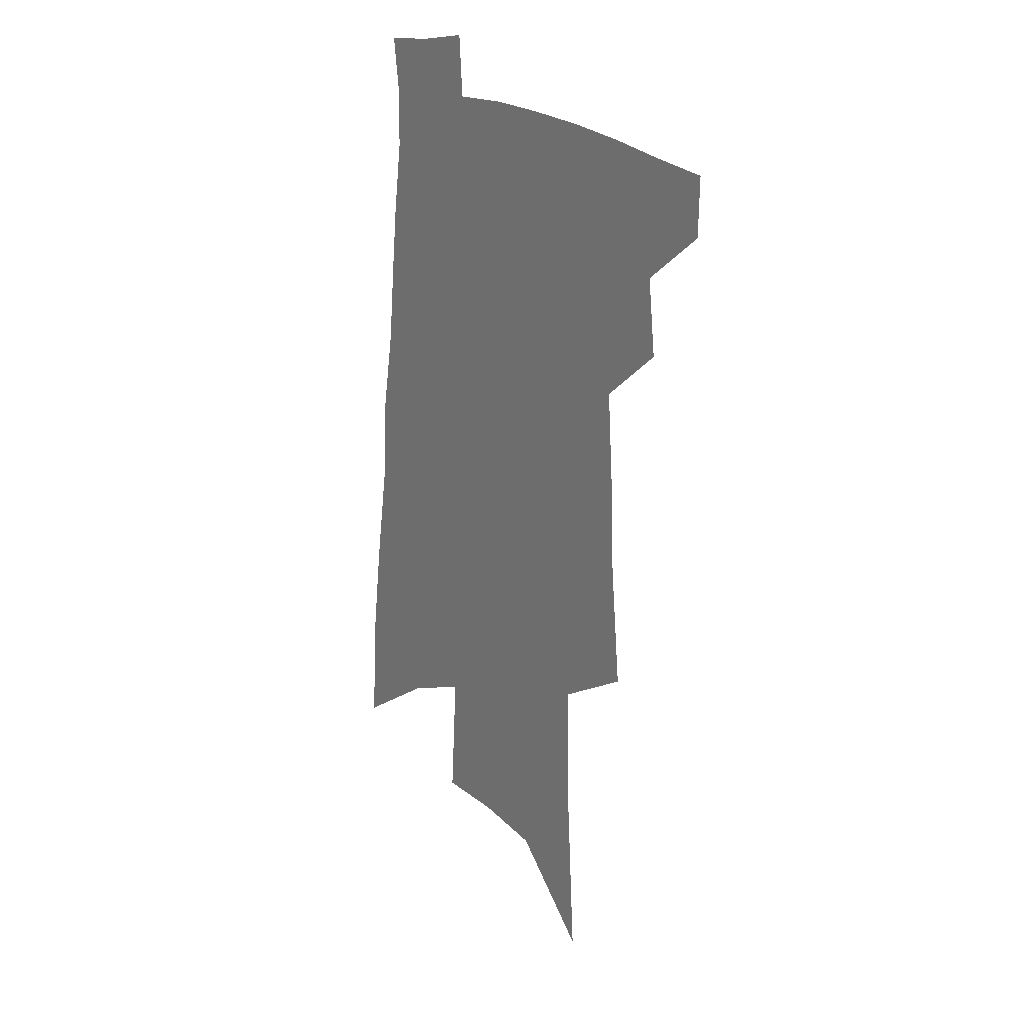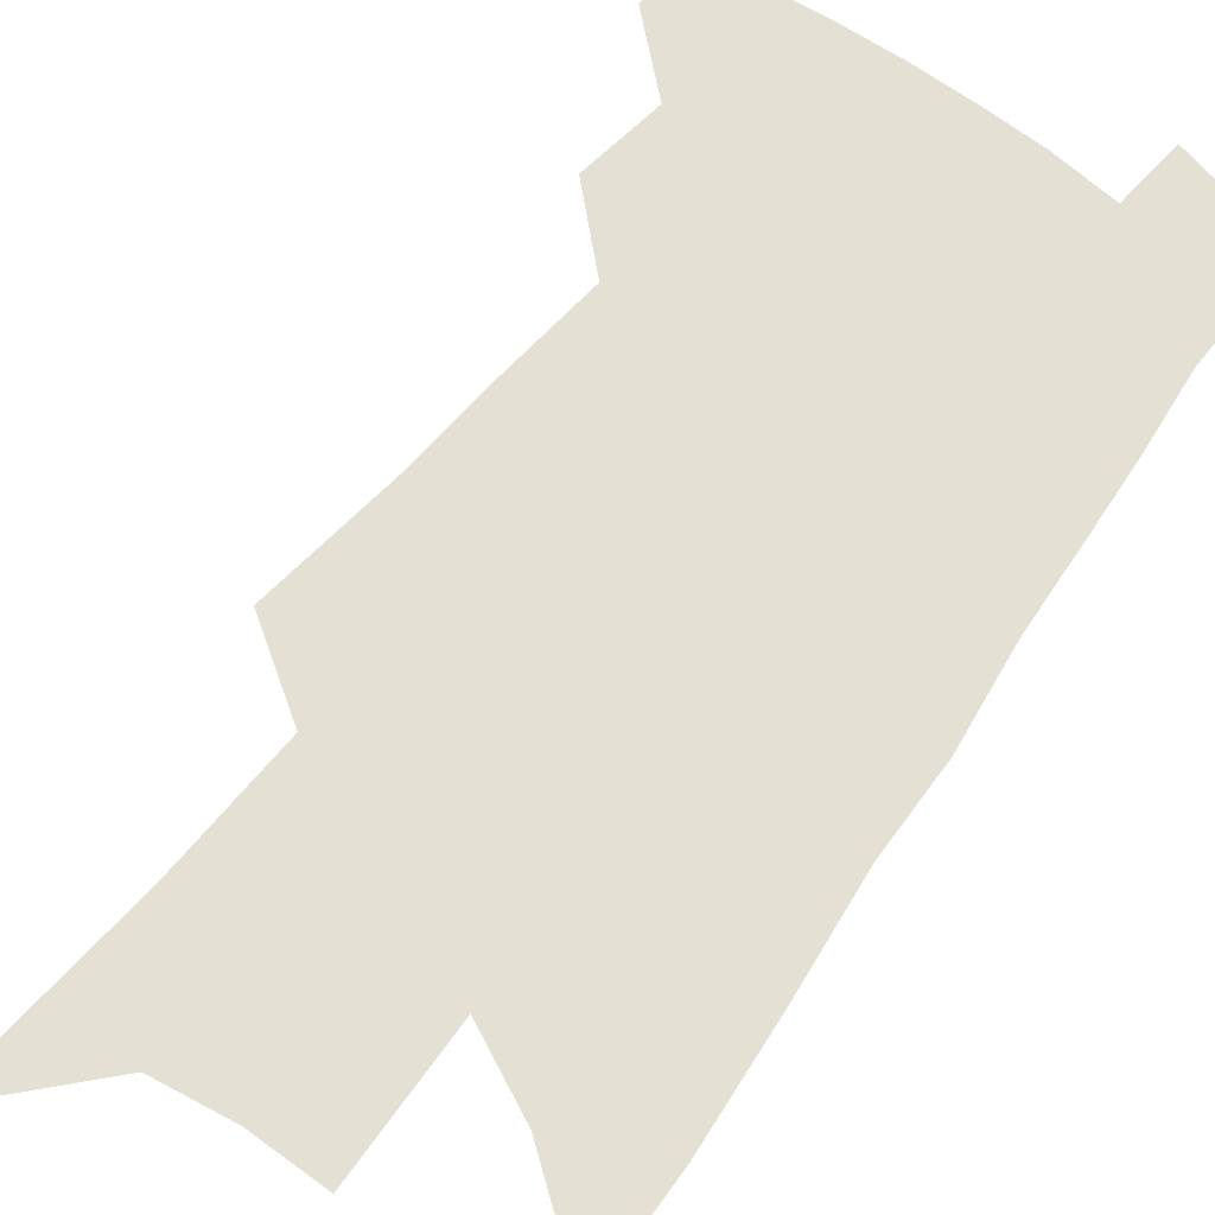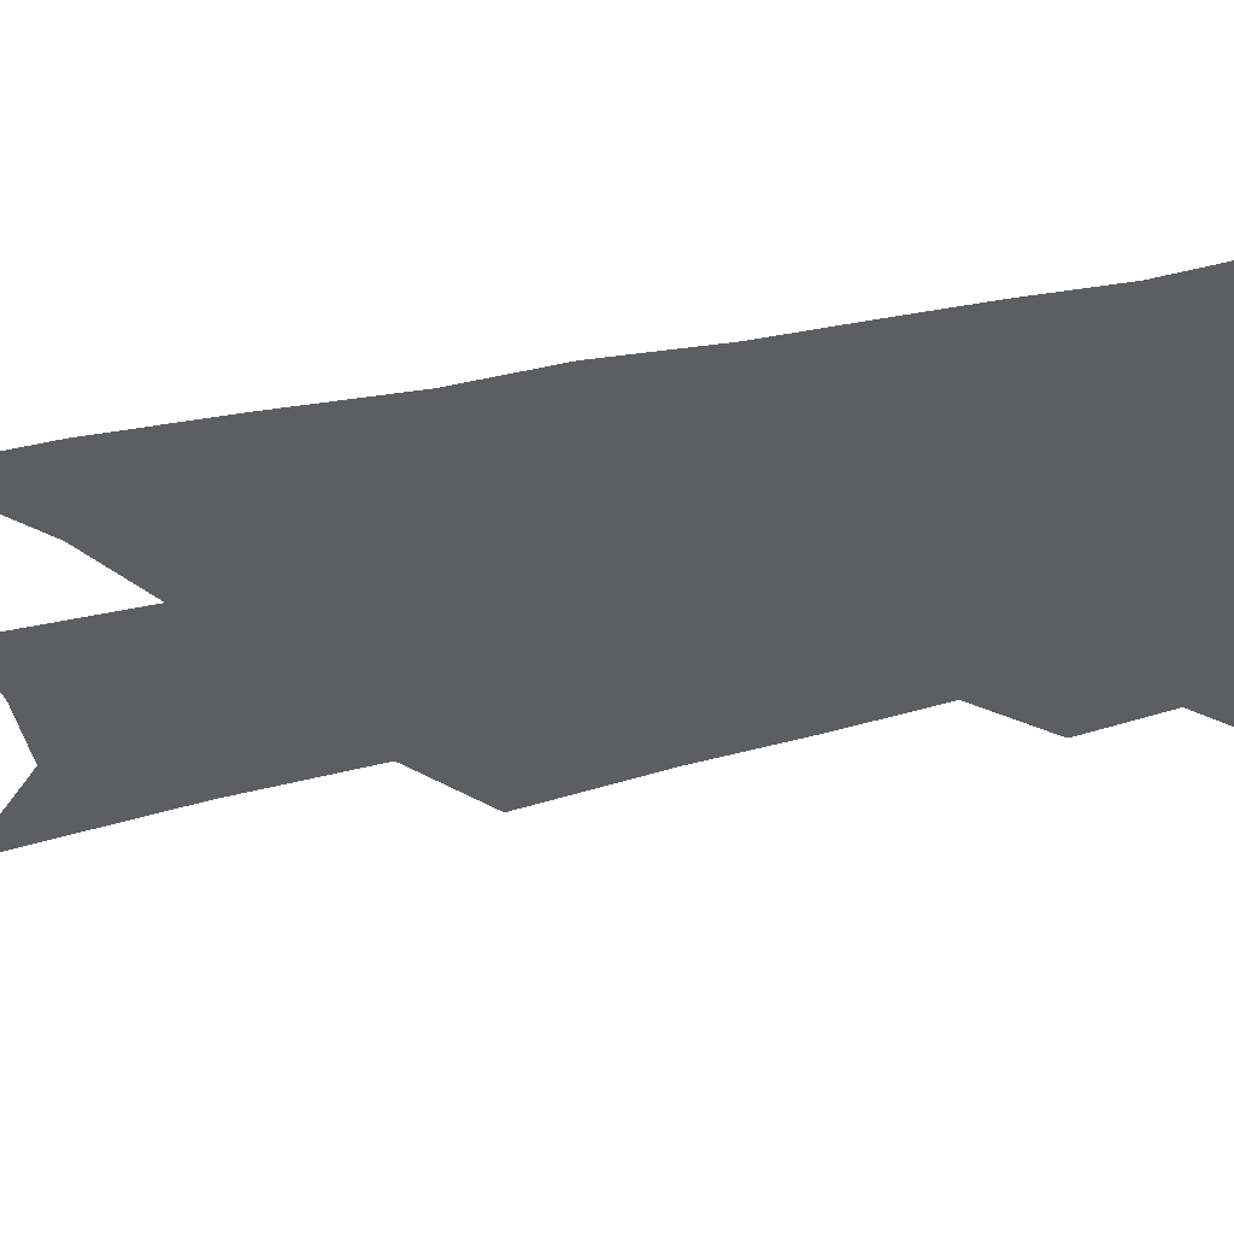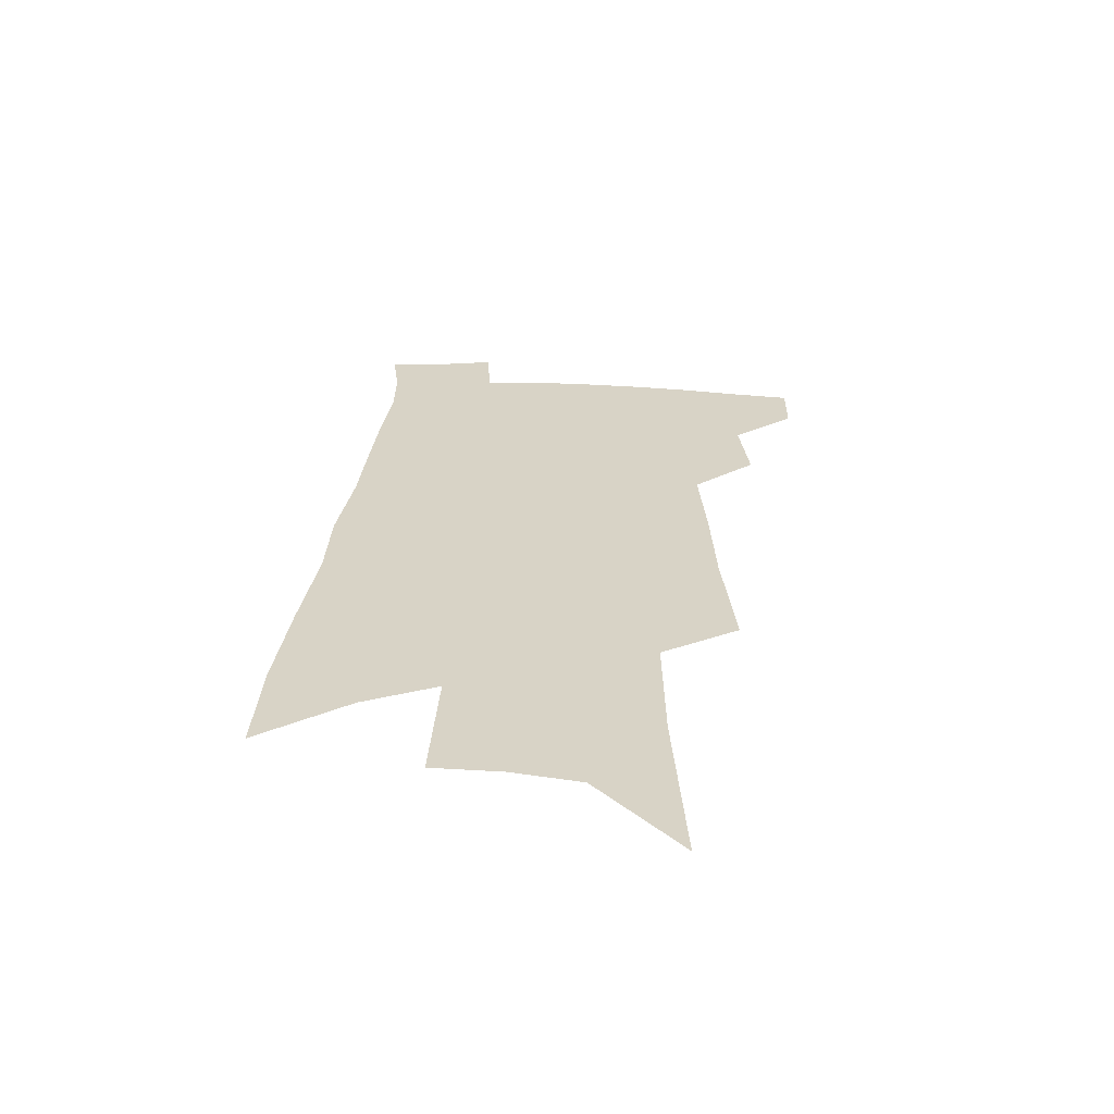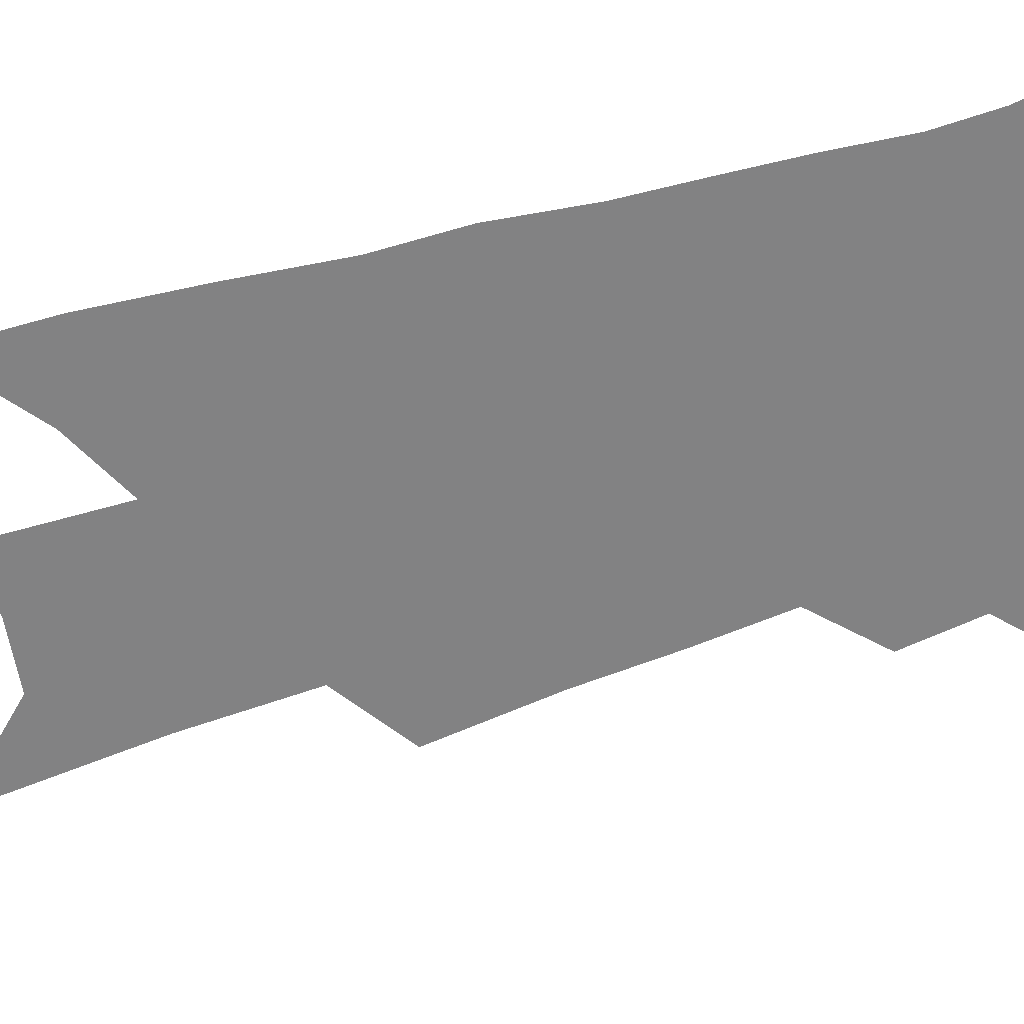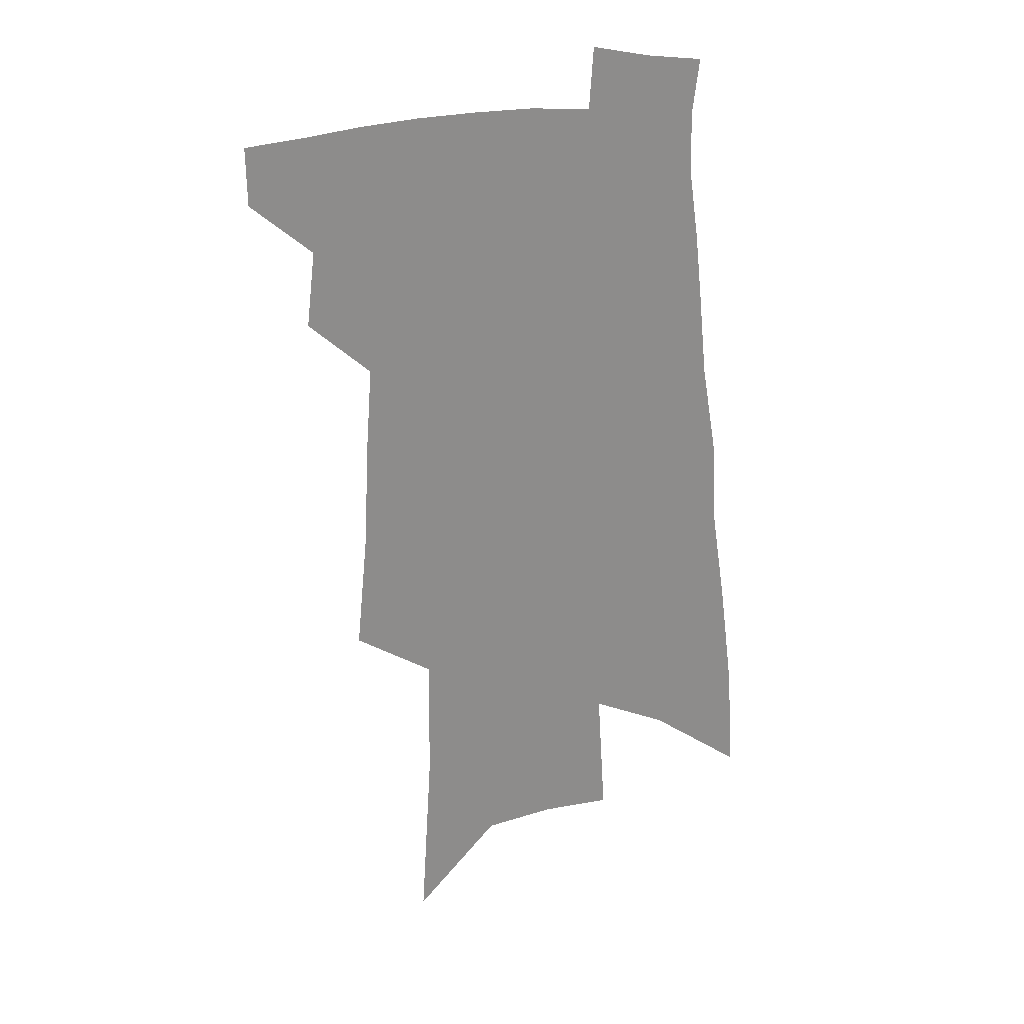
<metadata>
{"format":"obj","ext":"obj","renderer":"f3d","projection":"perspective","resolution":1024,"background":"white","views":[{"elev":23.3,"azim":-130.2,"up":"+Y"},{"elev":65.6,"azim":38.9,"up":"+Z"},{"elev":-38.4,"azim":108.9,"up":"+Z"},{"elev":-62.5,"azim":178.0,"up":"+Y"},{"elev":-60.8,"azim":109.6,"up":"+Z"},{"elev":25.9,"azim":-13.1,"up":"+Y"}]}
</metadata>
<code>
v 516.9 443.1 0
v 516.6 465.6 0
v 537.3 393.4 0
v 540.6 422.9 0
v 540.6 446.1 0
v 538.4 467.9 0
v 552.5 251.2 0
v 557 299.4 0
v 558.6 336.4 0
v 561.1 372.2 0
v 563 401.8 0
v 563.6 426.4 0
v 563.3 448.4 0
v 560.2 470.8 0
v 577.4 111.9 0
v 581.6 184 0
v 582.1 233.1 0
v 582.2 274.9 0
v 583.8 316.1 0
v 583.5 347.3 0
v 584.4 378.6 0
v 585.4 406.1 0
v 585.7 429.4 0
v 584.6 450.3 0
v 582.1 472.8 0
v 609.1 148.3 0
v 608.7 203.9 0
v 607 244.1 0
v 606.9 288 0
v 606.4 322 0
v 606.1 353.4 0
v 606.1 382.3 0
v 606.2 407.4 0
v 606.3 430.1 0
v 606.1 451.3 0
v 604.2 473.7 0
v 635.1 153.1 0
v 633 212.3 0
v 630.9 252.1 0
v 629.4 288.9 0
v 628.2 324 0
v 627.6 352.9 0
v 626.8 383.8 0
v 626.8 408.4 0
v 627 430.9 0
v 627.4 451.8 0
v 626.2 474 0
v 661.2 154.3 0
v 658.2 205.5 0
v 655 248.6 0
v 651.9 288.6 0
v 650.3 321.7 0
v 649.4 350.6 0
v 647.7 381.5 0
v 647.4 406.1 0
v 647.3 430 0
v 647.8 451.9 0
v 649 472.4 0
v 650.5 496.2 0
v 686.3 193.1 0
v 681.4 238.4 0
v 677.3 278.8 0
v 674.3 314.1 0
v 672.4 345.4 0
v 670.7 374.9 0
v 668.4 403.3 0
v 668.4 427.1 0
v 667.8 450.5 0
v 669.6 470.5 0
v 672 491.8 0
v 720.8 168.5 0
v 718.5 209.4 0
v 713.3 252.1 0
v 707.5 292.5 0
v 705.9 324.8 0
v 700.2 360 0
v 697.4 389.9 0
v 694.6 417.9 0
v 690.8 445.8 0
v 690.5 468.7 0
v 693 489.3 0
f 4 5 1
f 1 5 2
f 5 6 2
f 10 11 3
f 3 11 4
f 11 12 4
f 4 12 5
f 12 13 5
f 5 13 6
f 13 14 6
f 17 18 7
f 7 18 8
f 18 19 8
f 8 19 9
f 19 20 9
f 9 20 10
f 20 21 10
f 10 21 11
f 21 22 11
f 11 22 12
f 22 23 12
f 12 23 13
f 23 24 13
f 13 24 14
f 24 25 14
f 15 26 16
f 26 27 16
f 16 27 17
f 27 28 17
f 17 28 18
f 28 29 18
f 18 29 19
f 29 30 19
f 19 30 20
f 30 31 20
f 20 31 21
f 31 32 21
f 21 32 22
f 32 33 22
f 22 33 23
f 33 34 23
f 23 34 24
f 34 35 24
f 24 35 25
f 35 36 25
f 26 37 27
f 37 38 27
f 27 38 28
f 38 39 28
f 28 39 29
f 39 40 29
f 29 40 30
f 40 41 30
f 30 41 31
f 41 42 31
f 31 42 32
f 42 43 32
f 32 43 33
f 43 44 33
f 33 44 34
f 44 45 34
f 34 45 35
f 45 46 35
f 35 46 36
f 46 47 36
f 37 48 38
f 48 49 38
f 38 49 39
f 49 50 39
f 39 50 40
f 50 51 40
f 40 51 41
f 51 52 41
f 41 52 42
f 52 53 42
f 42 53 43
f 53 54 43
f 43 54 44
f 54 55 44
f 44 55 45
f 55 56 45
f 45 56 46
f 56 57 46
f 46 57 47
f 57 58 47
f 49 60 50
f 60 61 50
f 50 61 51
f 61 62 51
f 51 62 52
f 62 63 52
f 52 63 53
f 63 64 53
f 53 64 54
f 64 65 54
f 54 65 55
f 65 66 55
f 55 66 56
f 66 67 56
f 56 67 57
f 67 68 57
f 57 68 58
f 68 69 58
f 58 69 59
f 69 70 59
f 60 71 61
f 71 72 61
f 61 72 62
f 72 73 62
f 62 73 63
f 73 74 63
f 63 74 64
f 74 75 64
f 64 75 65
f 75 76 65
f 65 76 66
f 76 77 66
f 66 77 67
f 77 78 67
f 67 78 68
f 78 79 68
f 68 79 69
f 79 80 69
f 69 80 70
f 80 81 70

</code>
